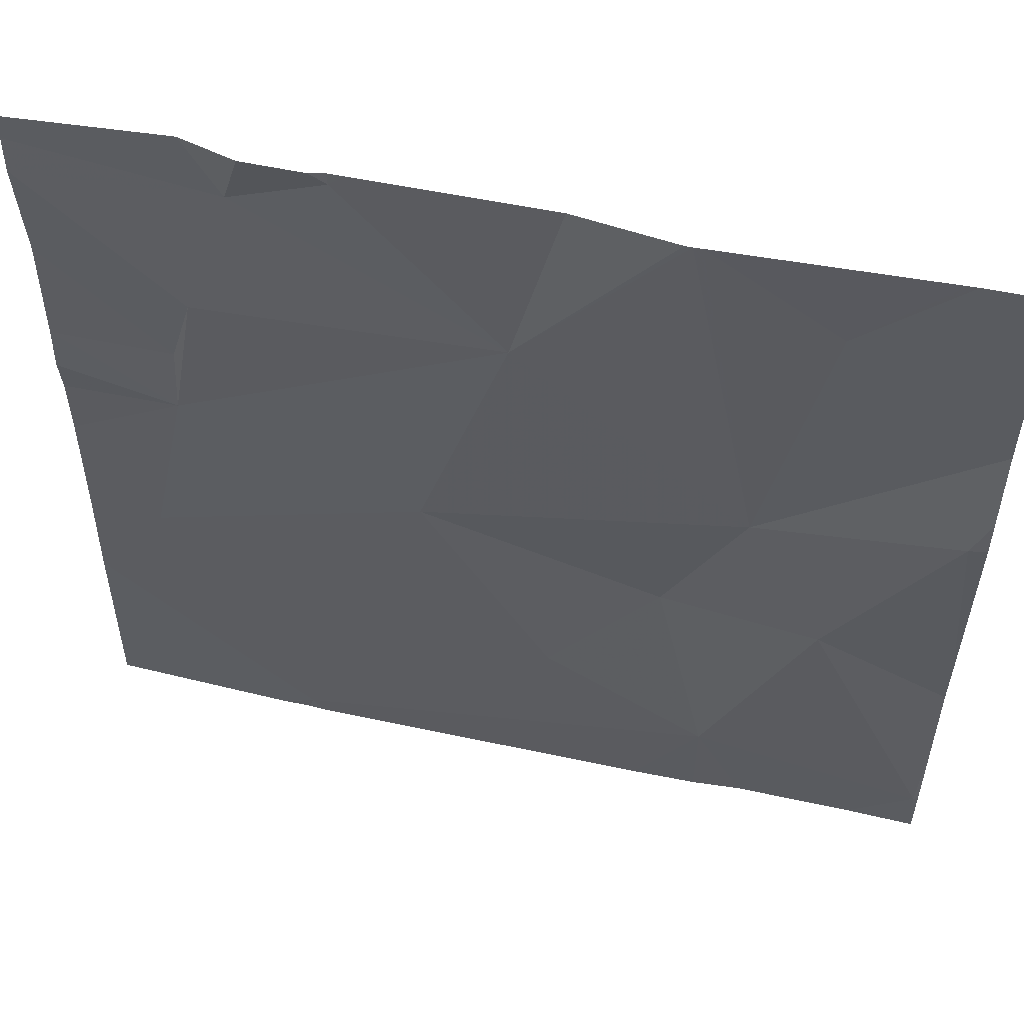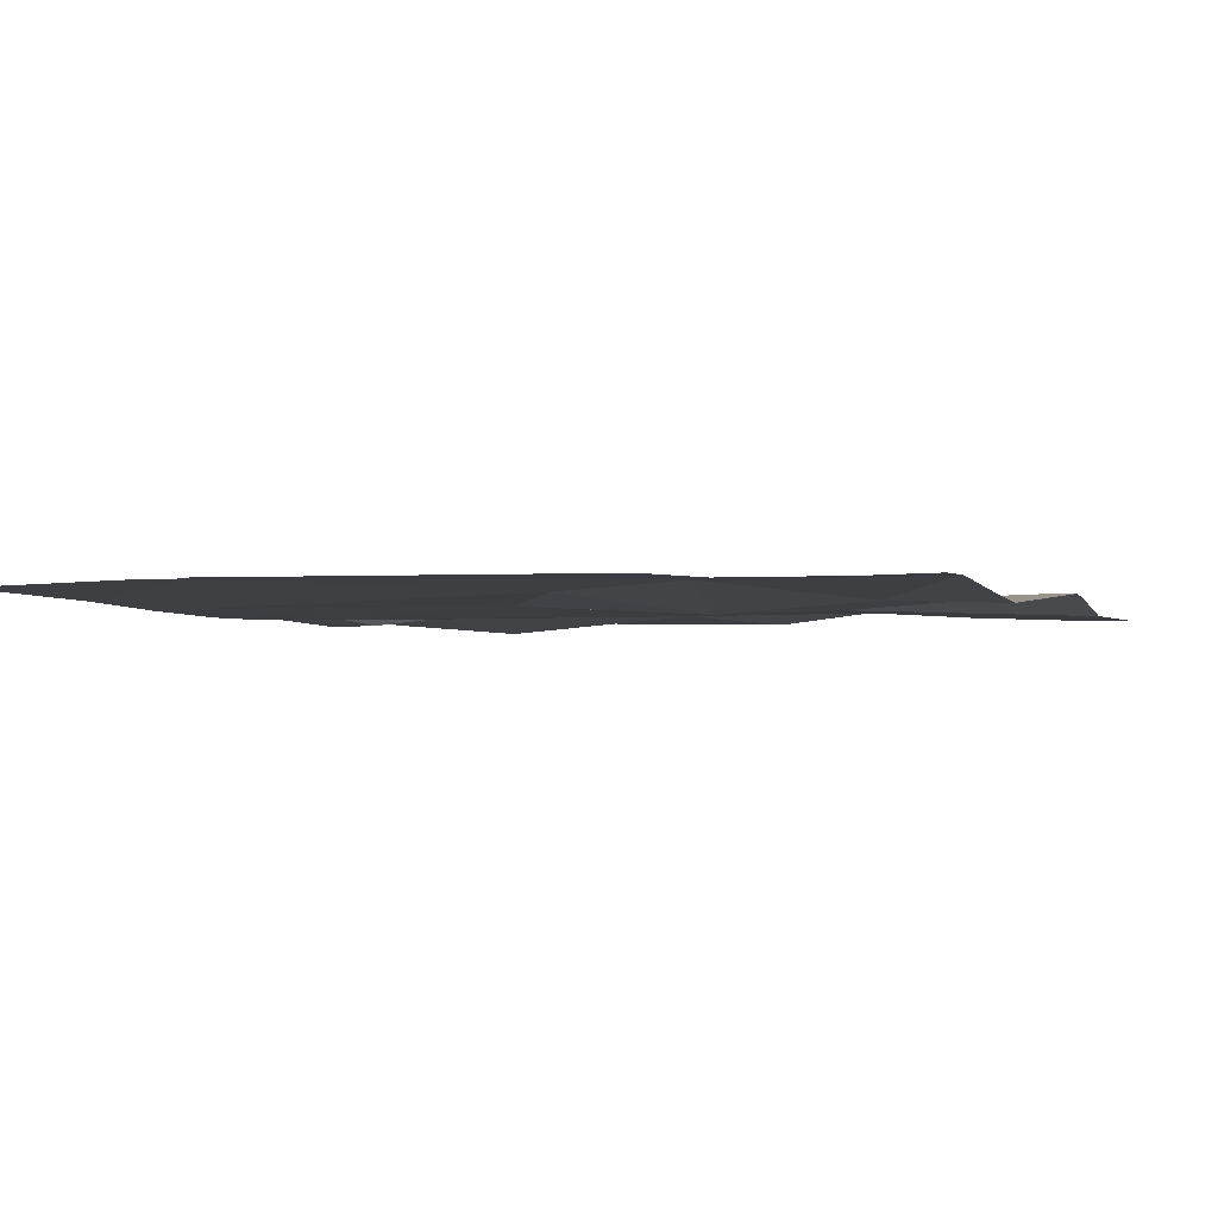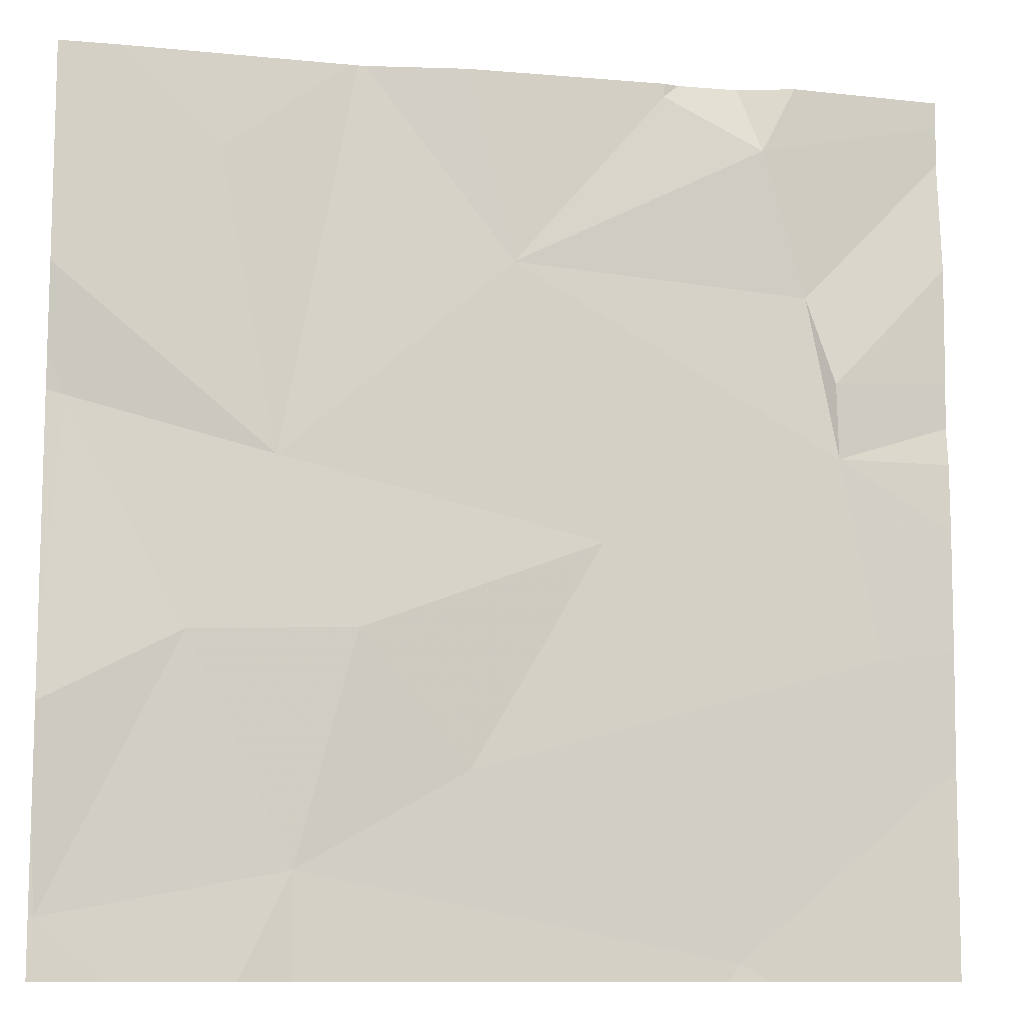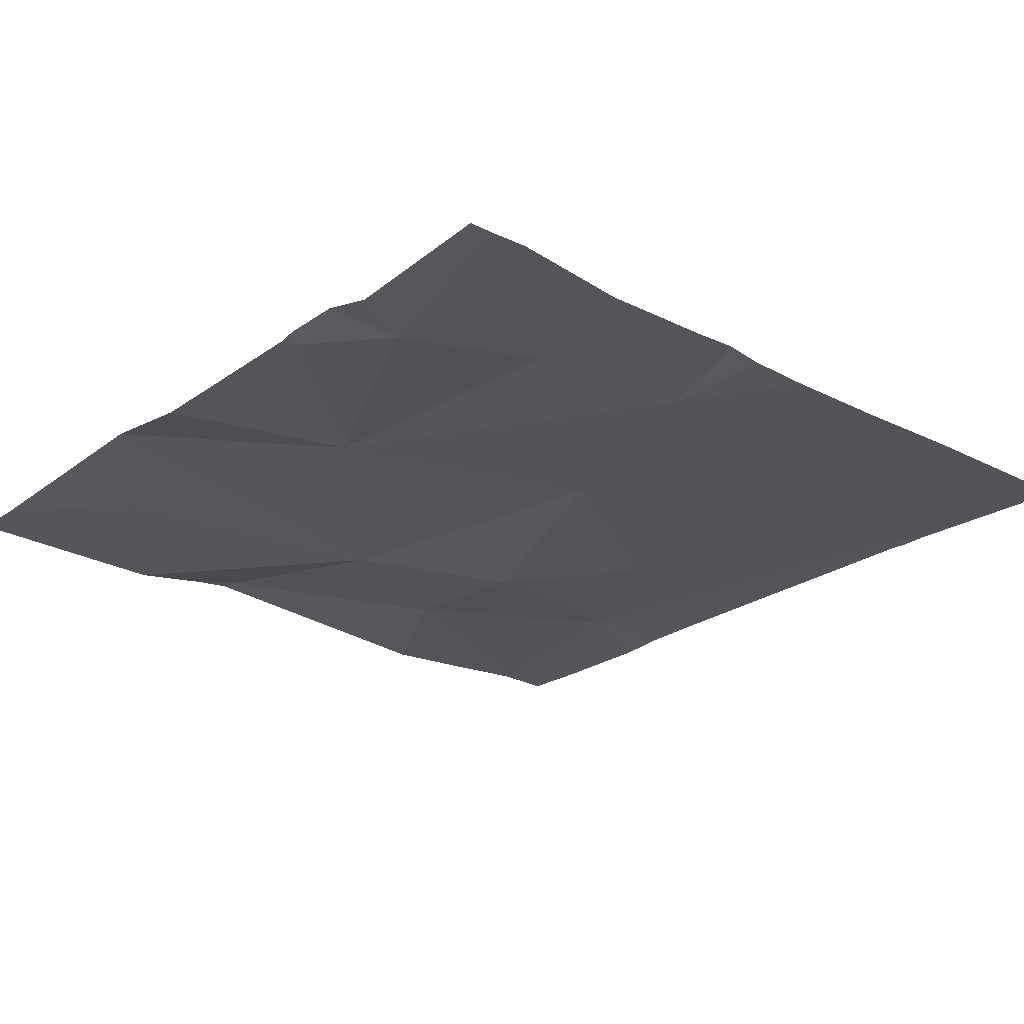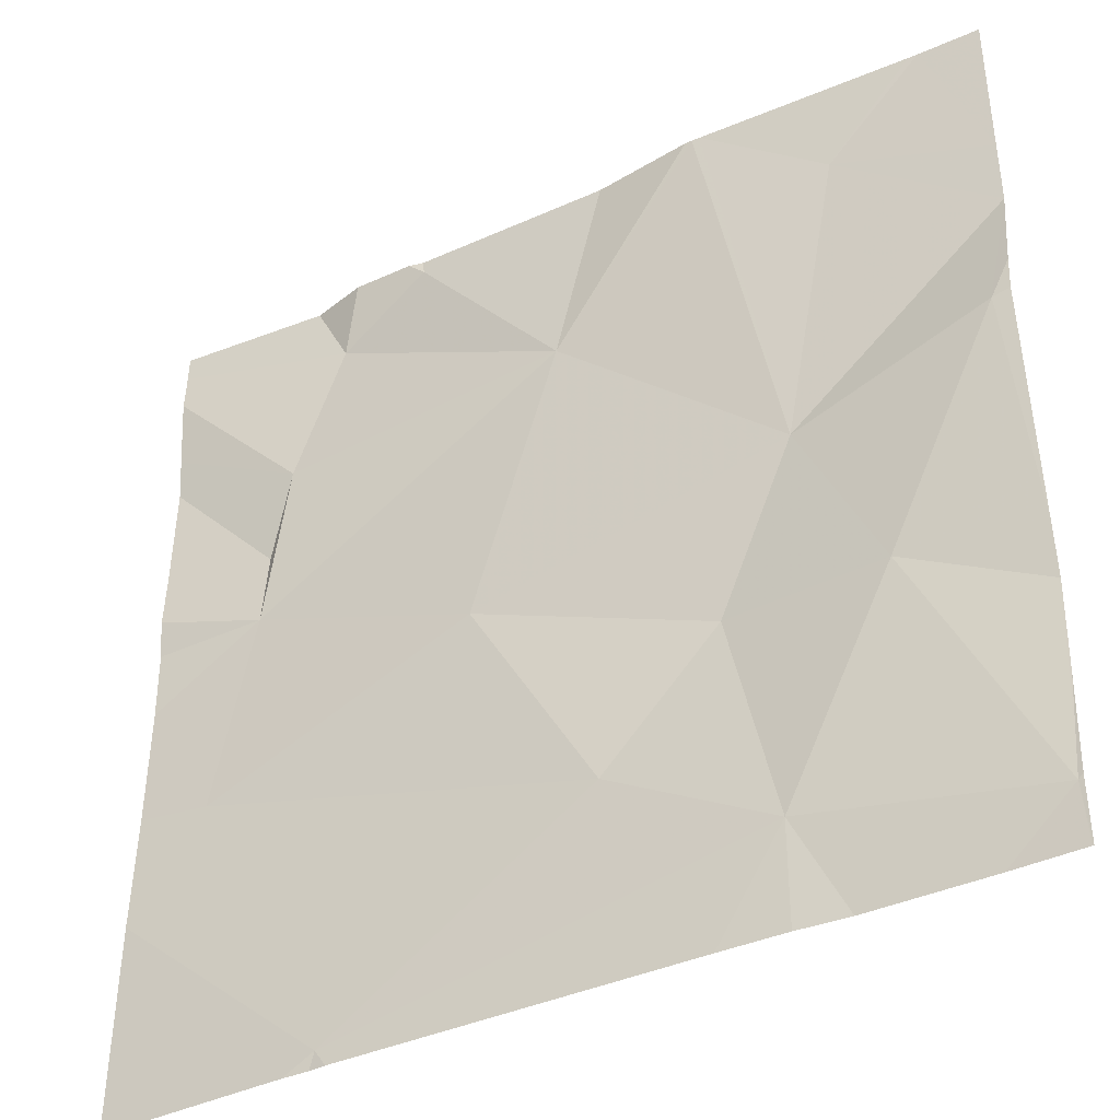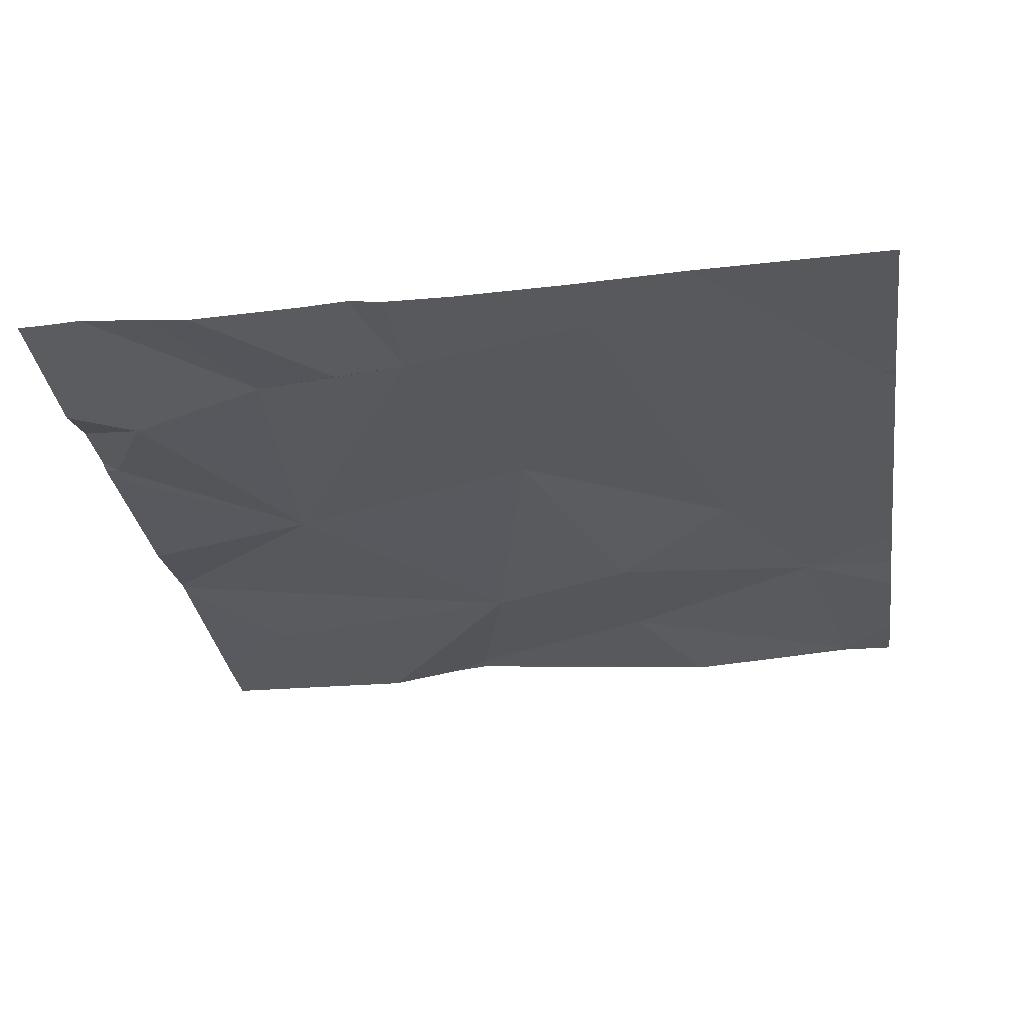
<metadata>
{"format":"obj","ext":"obj","renderer":"f3d","projection":"perspective","resolution":1024,"background":"white","views":[{"elev":55.6,"azim":13.4,"up":"+Y"},{"elev":-2.5,"azim":21.0,"up":"+Z"},{"elev":-10.5,"azim":168.8,"up":"+Y"},{"elev":-24.1,"azim":-131.6,"up":"+Z"},{"elev":-38.8,"azim":30.5,"up":"+Y"},{"elev":-29.3,"azim":-81.6,"up":"+Z"}]}
</metadata>
<code>
v -106 266.8 490.7
v -106 266.8 490.7
v -106.3 267.2 490.7
v -106 266.9 490.7
v -106.7 266.2 490.7
v -106.8 266.5 490.7
v -106.8 266.8 490.7
v -106.7 267.1 490.7
v -106.6 267.2 490.7
v -106.4 267 490.7
v -106.4 266.4 490.7
v -106.2 266.3 490.7
v -106.5 266.7 490.7
v -106 267.2 490.7
v -106.7 267.2 490.7
v -106 266.3 490.7
v -106.2 266.7 490.7
v -106.3 266.6 490.7
v -106.6 267.2 490.7
v -106.8 266.9 490.7
v -106.8 266.8 490.7
v -106.1 267.1 490.7
v -106.6 267.2 490.7
v -106.1 266.6 490.7
v -106 266.3 490.7
v -106.3 267.2 490.7
v -106.2 266.2 490.7
v -106.7 266.2 490.7
v -106.3 266.2 490.7
v -106.2 266.2 490.7
v -106 266.8 490.7
v -106.7 266.2 490.7
v -106 266.2 490.7
v -106.7 266.2 490.7
v -106.9 266.6 490.7
v -106.9 266.4 490.7
v -106.9 266.7 490.7
v -106.9 266.8 490.7
v -106.9 267 490.7
v -106.9 267 490.7
v -106.6 267.2 490.7
v -106.9 266.9 490.7
v -106.9 267.1 490.7
v -106.9 267.1 490.7
v -106.9 266.8 490.7
v -106.4 267.2 490.7
v -106 267 490.7
v -106 266.5 490.7
v -106 266.5 490.7
v -106 266.3 490.7
v -106 266.4 490.7
v -106.9 266.2 490.7
v -106 266.2 490.7
v -106 266.2 490.7
v -106.7 267.2 490.7
v -106 267.2 490.7
v -106.3 267.2 490.7
v -106.9 267.2 490.7
v -106.9 267.2 490.7
v -106 267.2 490.7
f 5 6 35
f 23 9 19
f 9 8 10
f 12 11 5
f 7 6 13
f 18 17 13
f 39 20 40
f 41 10 46
f 11 13 6
f 17 22 3
f 14 47 60
f 35 7 37
f 20 21 7
f 12 24 18
f 17 10 13
f 54 25 33
f 43 8 44
f 7 21 42
f 15 9 23
f 8 20 10
f 10 17 26
f 11 18 13
f 12 18 11
f 7 13 10
f 53 16 25
f 5 11 6
f 12 5 32
f 15 8 9
f 10 20 7
f 24 12 25
f 26 17 3
f 4 31 1
f 30 12 27
f 22 17 4
f 17 24 31
f 33 12 30
f 3 22 56
f 33 25 12
f 48 24 49
f 29 12 32
f 49 25 51
f 46 10 57
f 18 24 17
f 47 22 4
f 35 6 7
f 36 5 35
f 2 31 48
f 37 7 38
f 1 31 2
f 38 7 45
f 39 21 20
f 41 9 10
f 27 12 29
f 40 20 43
f 28 36 52
f 4 17 31
f 42 21 39
f 43 20 8
f 28 5 36
f 44 8 55
f 45 7 42
f 34 5 28
f 53 25 54
f 19 9 41
f 48 31 24
f 49 24 25
f 50 25 16
f 14 22 47
f 51 25 50
f 32 5 34
f 55 8 15
f 56 22 14
f 57 10 26
f 58 44 55
f 59 44 58

</code>
